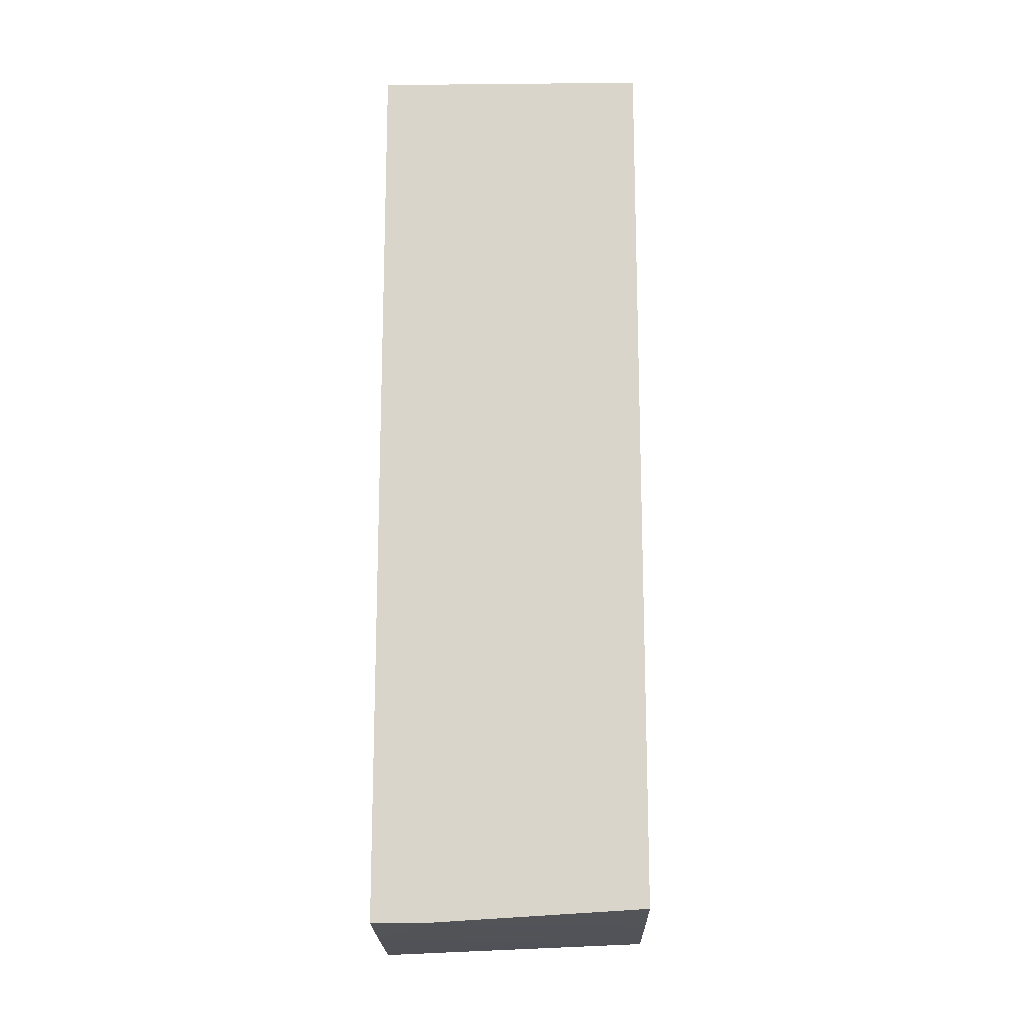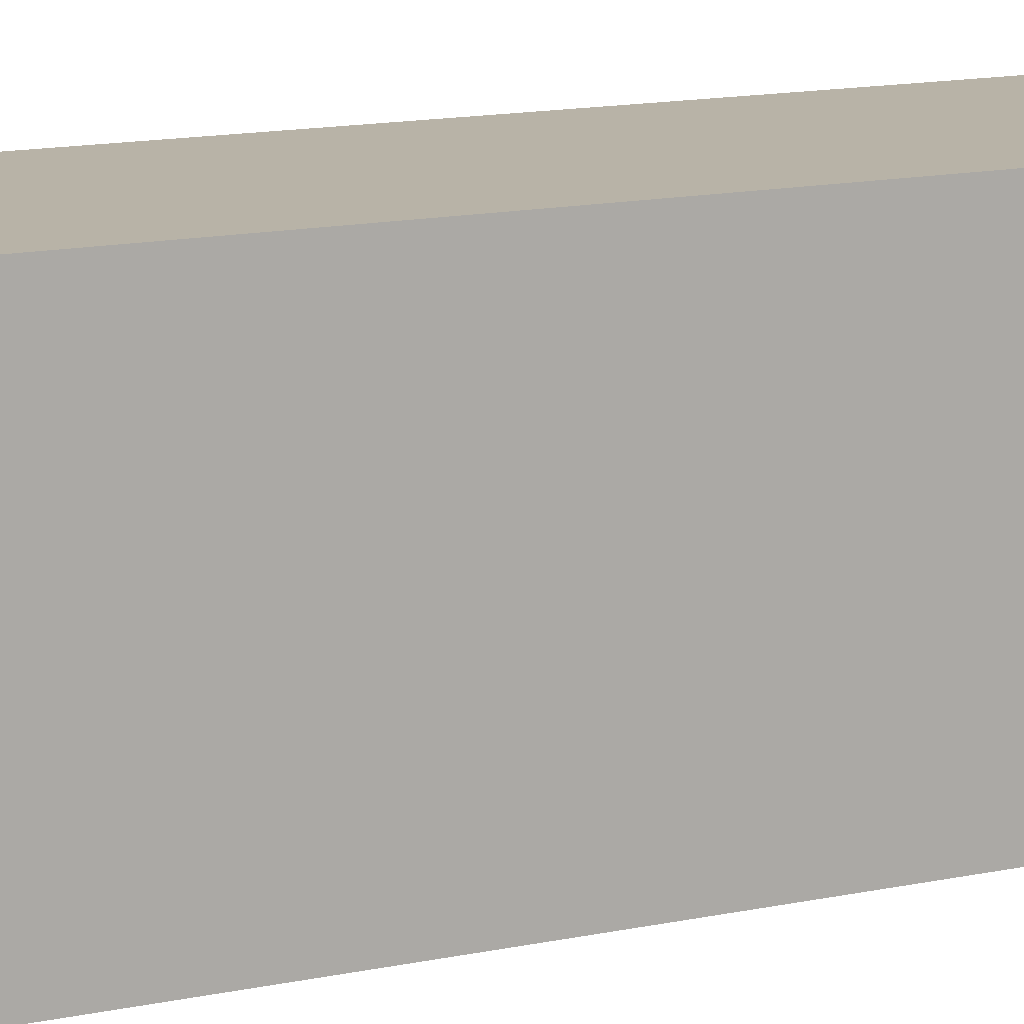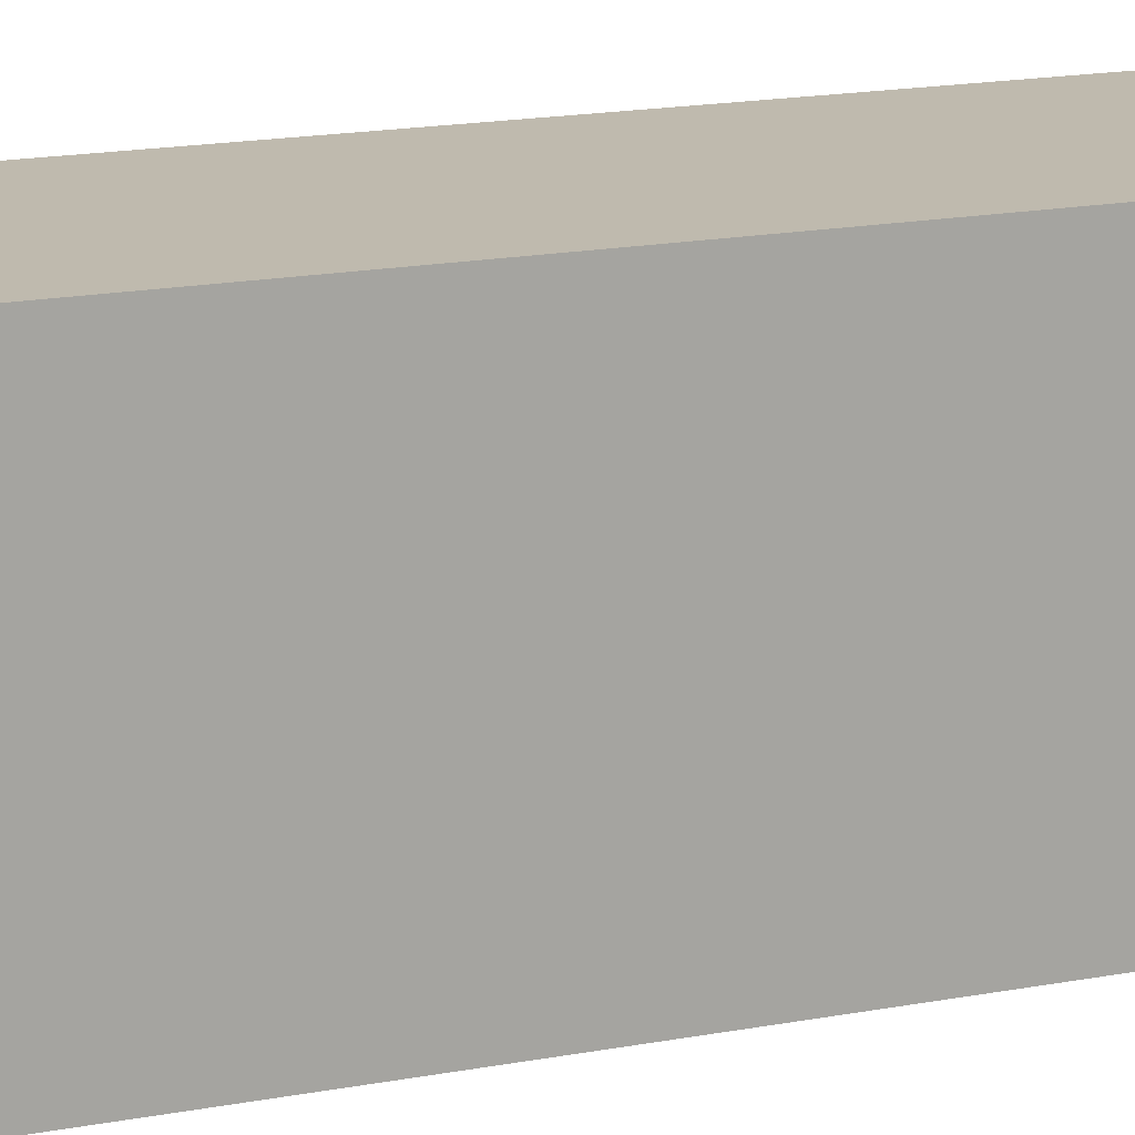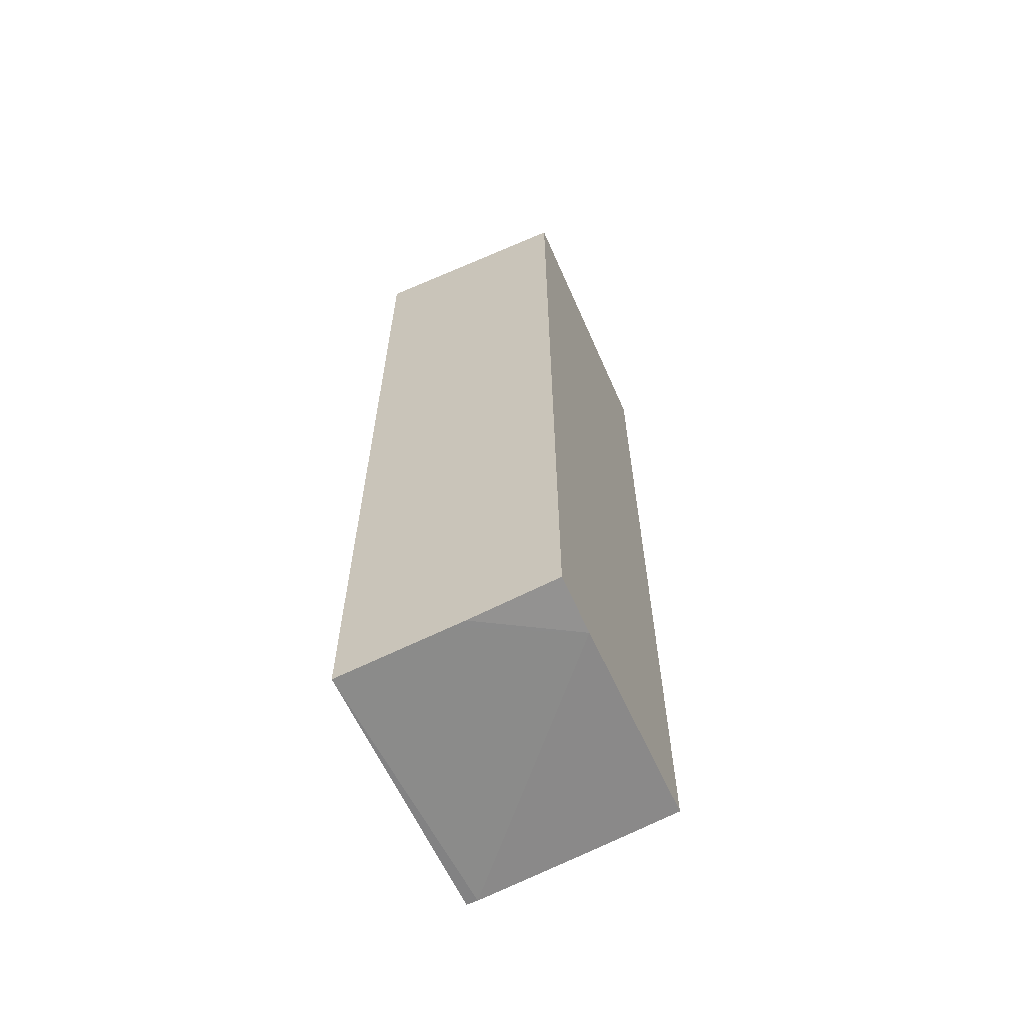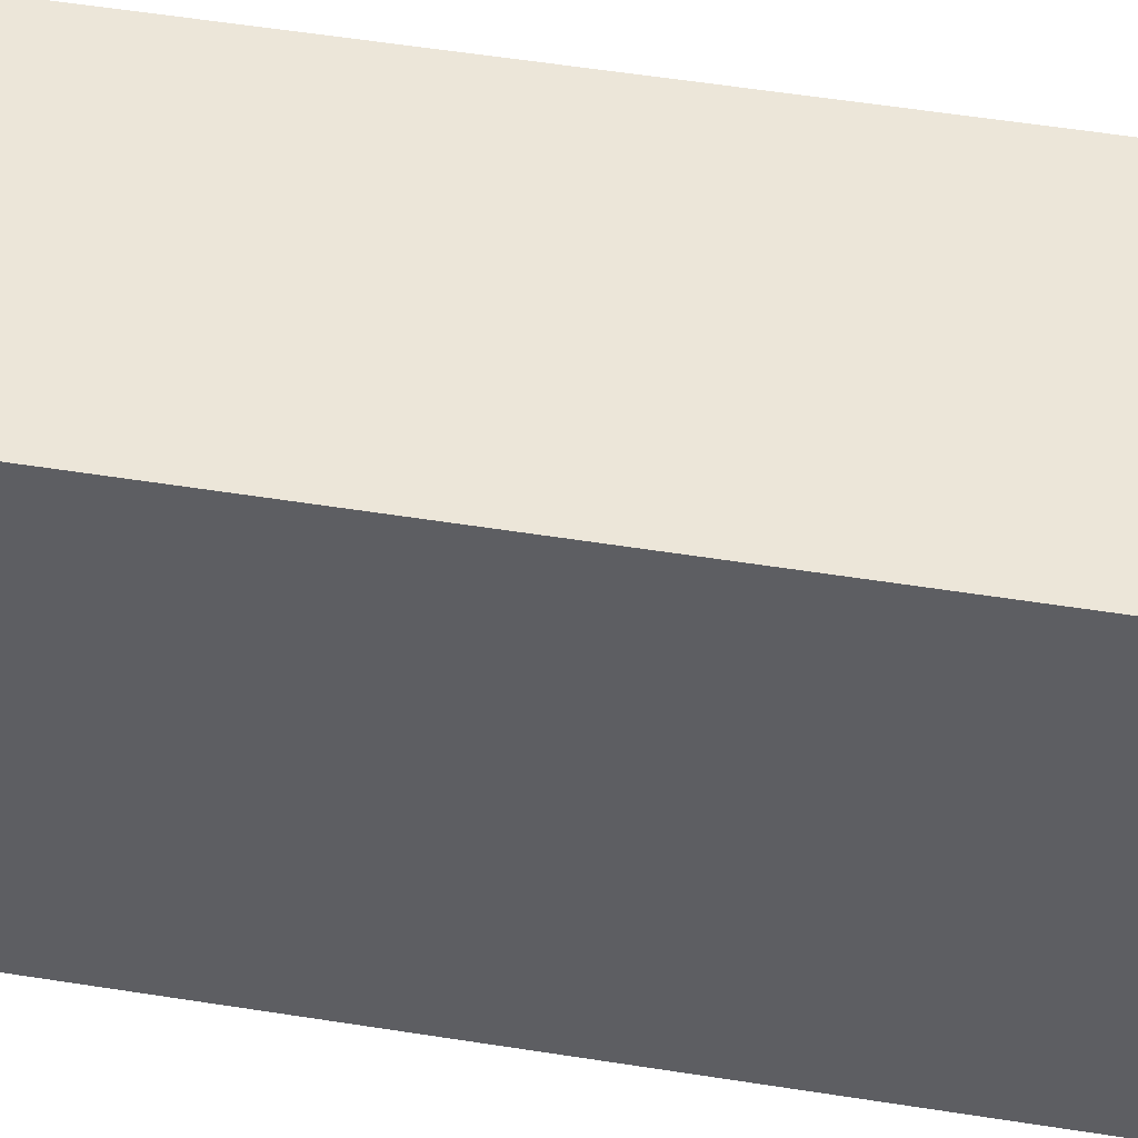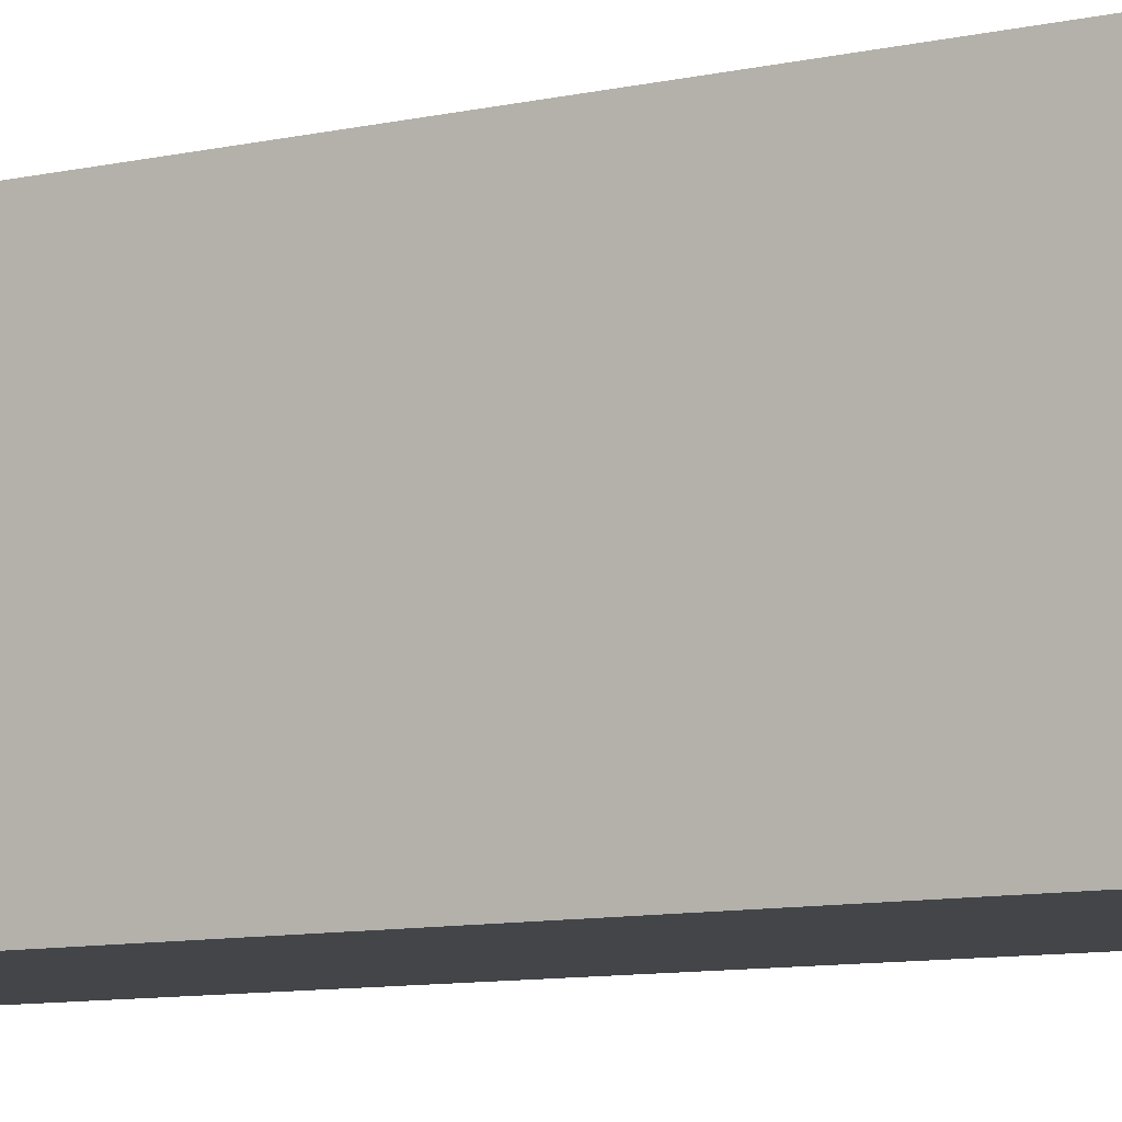
<metadata>
{"format":"obj","ext":"obj","renderer":"f3d","projection":"perspective","resolution":1024,"background":"white","views":[{"elev":-15.8,"azim":91.1,"up":"+Y"},{"elev":12.9,"azim":-117.1,"up":"+Z"},{"elev":15.6,"azim":-112.6,"up":"+Z"},{"elev":-62.9,"azim":23.8,"up":"+Y"},{"elev":48.7,"azim":100.3,"up":"+Z"},{"elev":-8.6,"azim":122.8,"up":"+Z"}]}
</metadata>
<code>
v -0.3419 0.5451 0.4842
v -0.07634 0.5405 0.4842
v -0.07634 0.5405 0.1408
v -0.3419 0.5405 0.1408
v -0.3419 -0.6368 0.4842
v -0.07634 -0.606 0.4842
v -0.07634 -0.5897 0.1408
v -0.3419 -0.6225 0.1408
v -0.3276 -0.6225 0.1408
v -0.2039 -0.6225 0.4842
v -0.1866 -0.6206 0.4842
v -0.07634 -0.606 0.4095
v -0.1966 -0.606 0.1408
f 3 9 8
f 3 8 4
f 5 8 9
f 5 9 10
f 9 12 10
f 7 12 13
f 9 13 12
f 3 13 9
f 10 12 11
f 6 11 12
f 3 7 13
f 1 3 4
f 2 12 7
f 1 2 3
f 1 4 8
f 1 8 5
f 1 5 10
f 2 7 3
f 1 11 6
f 1 6 2
f 2 6 12
f 1 10 11

</code>
